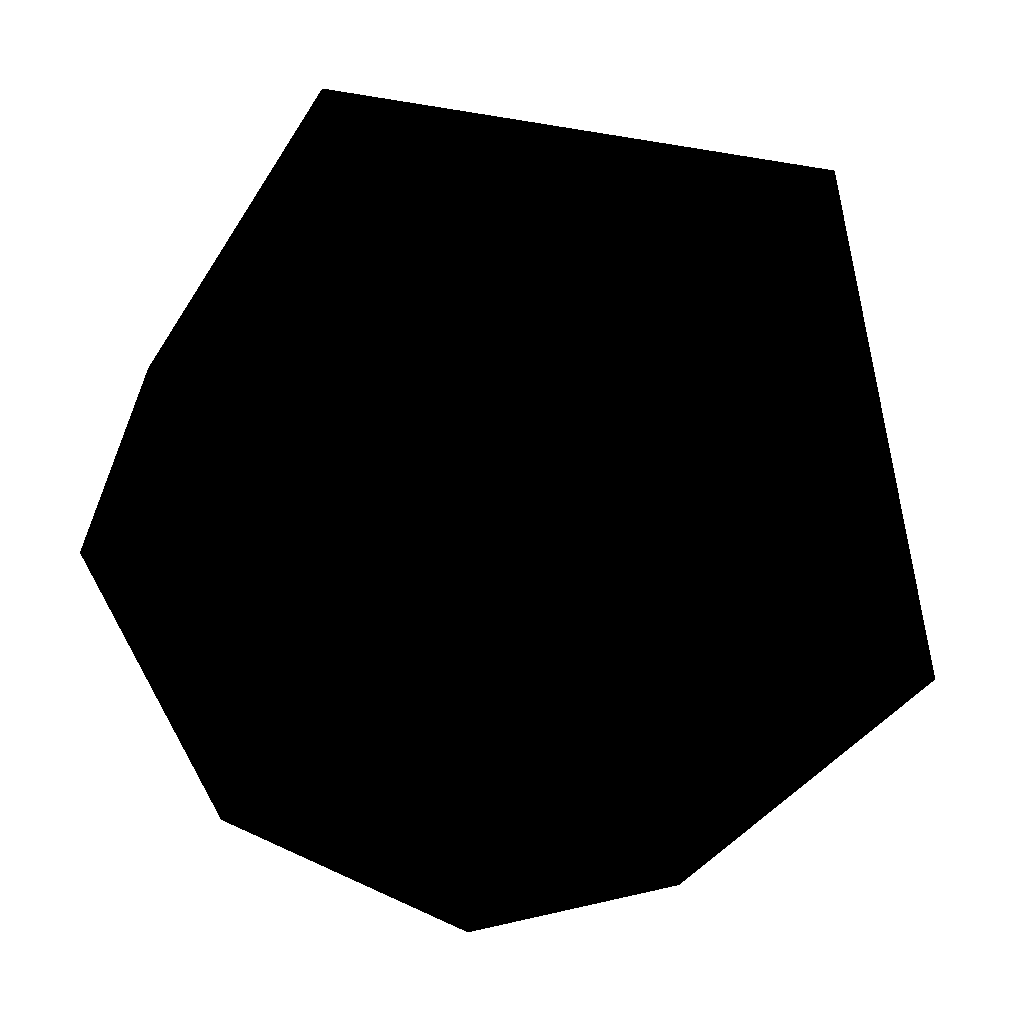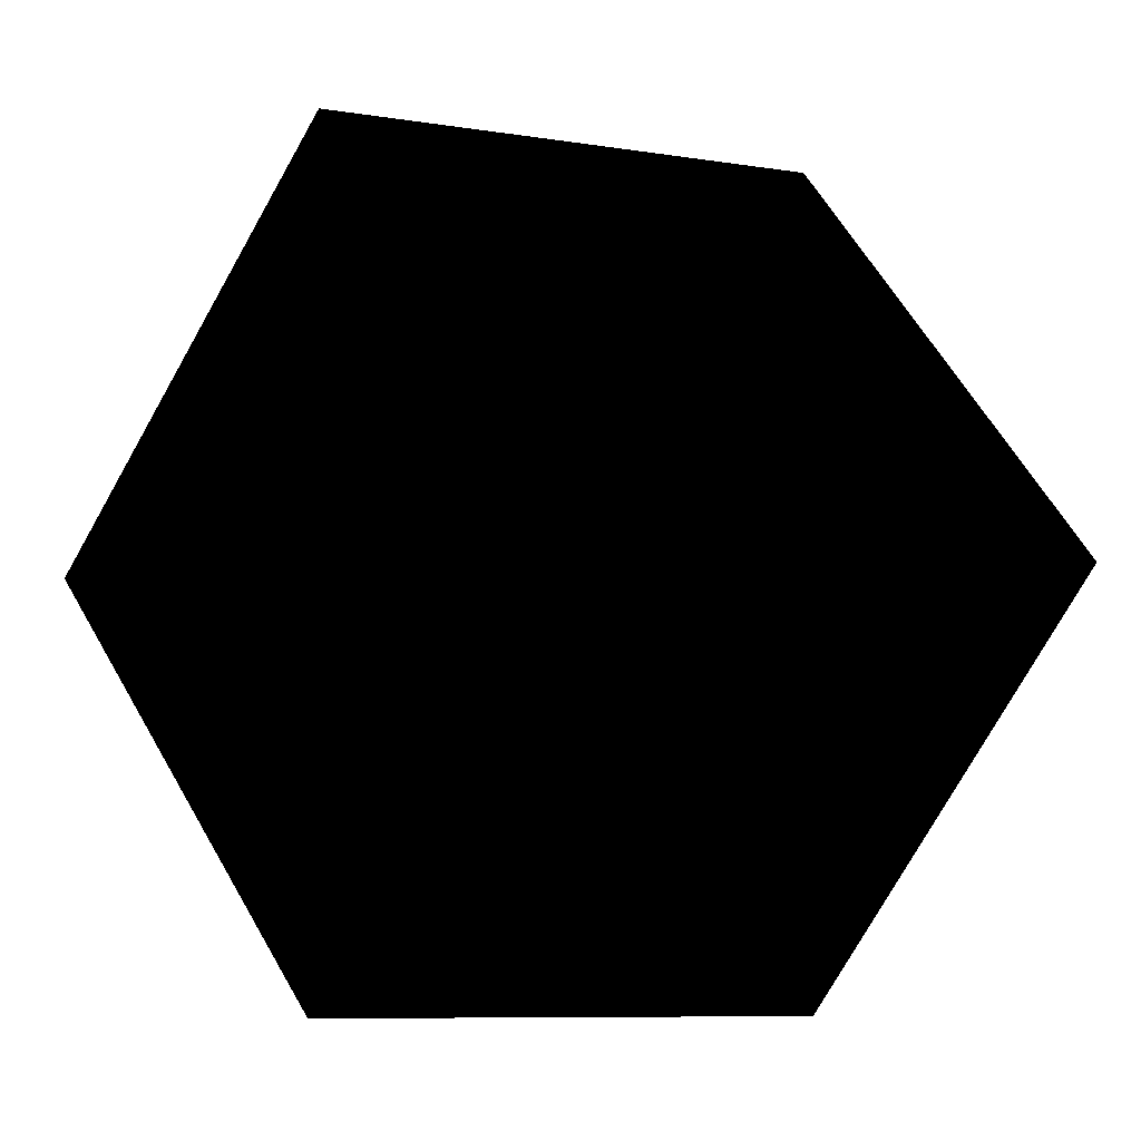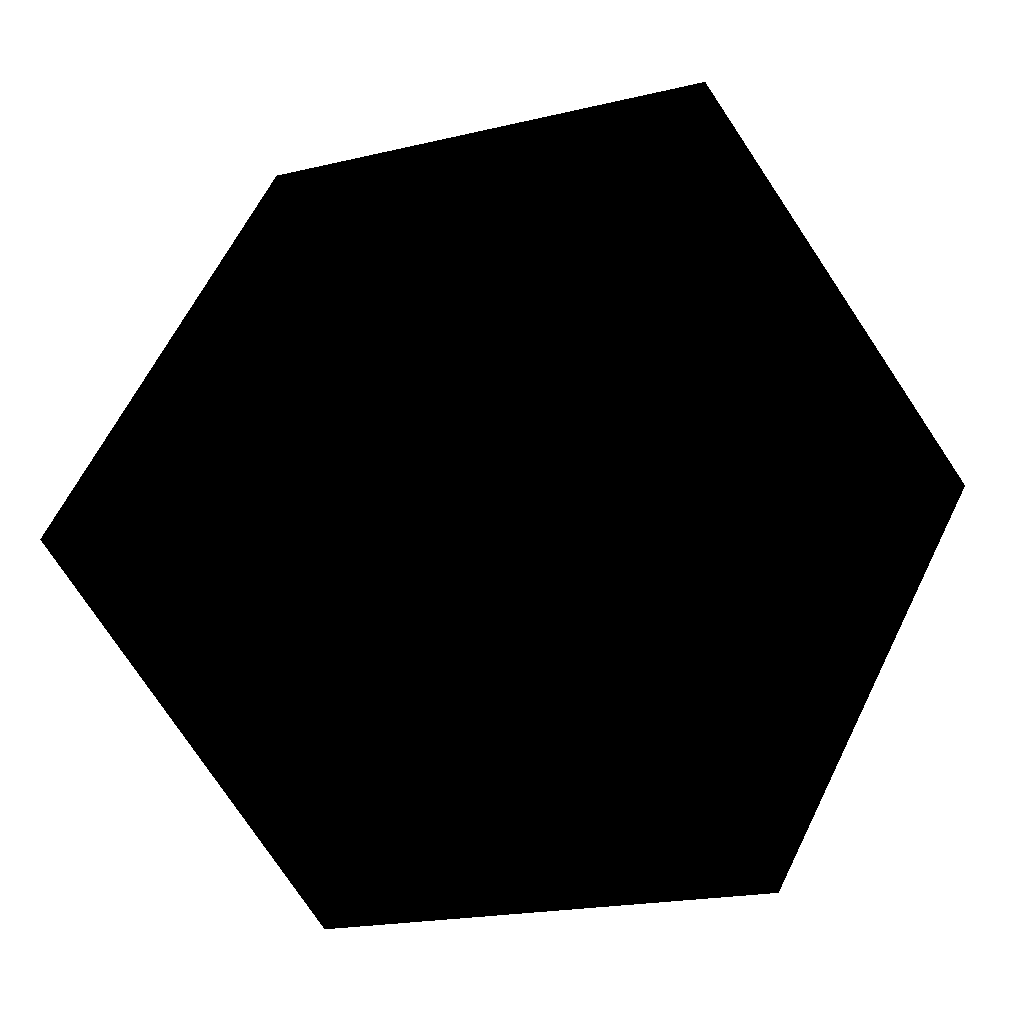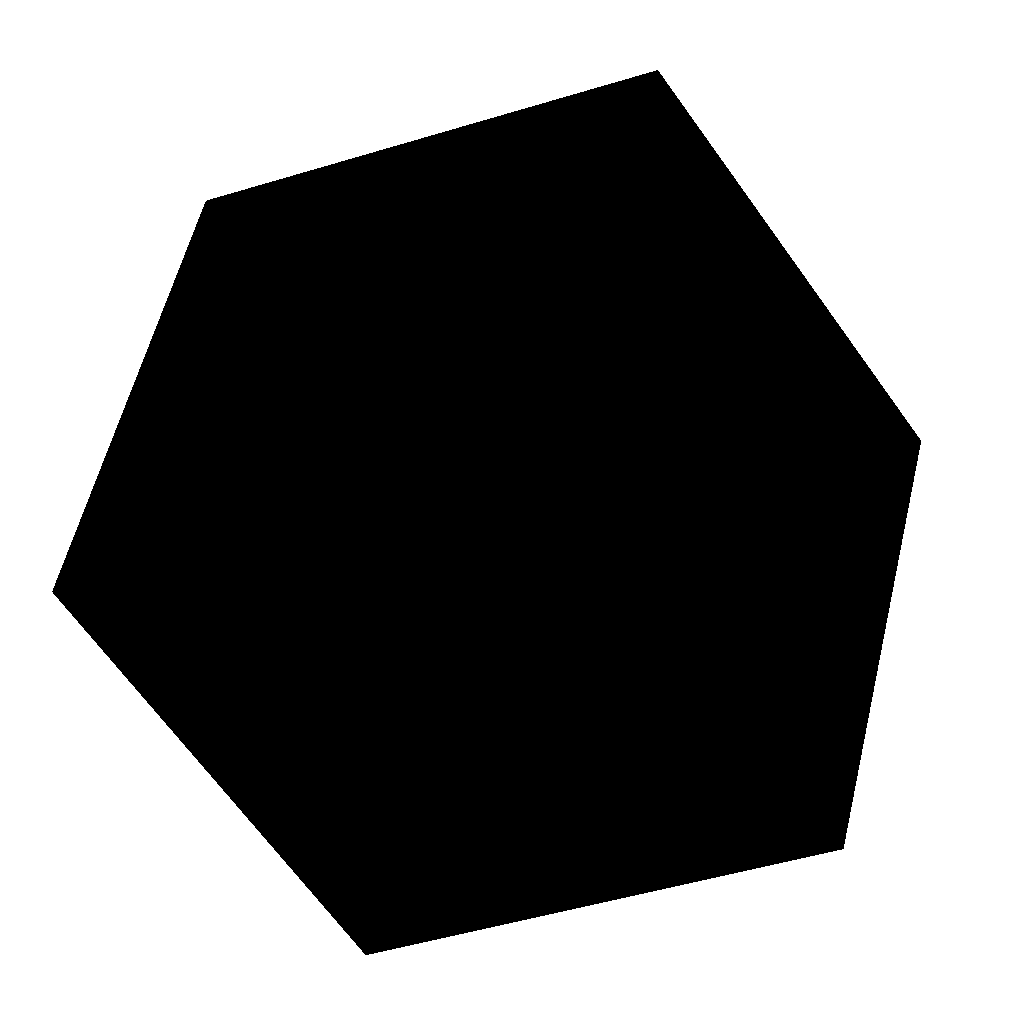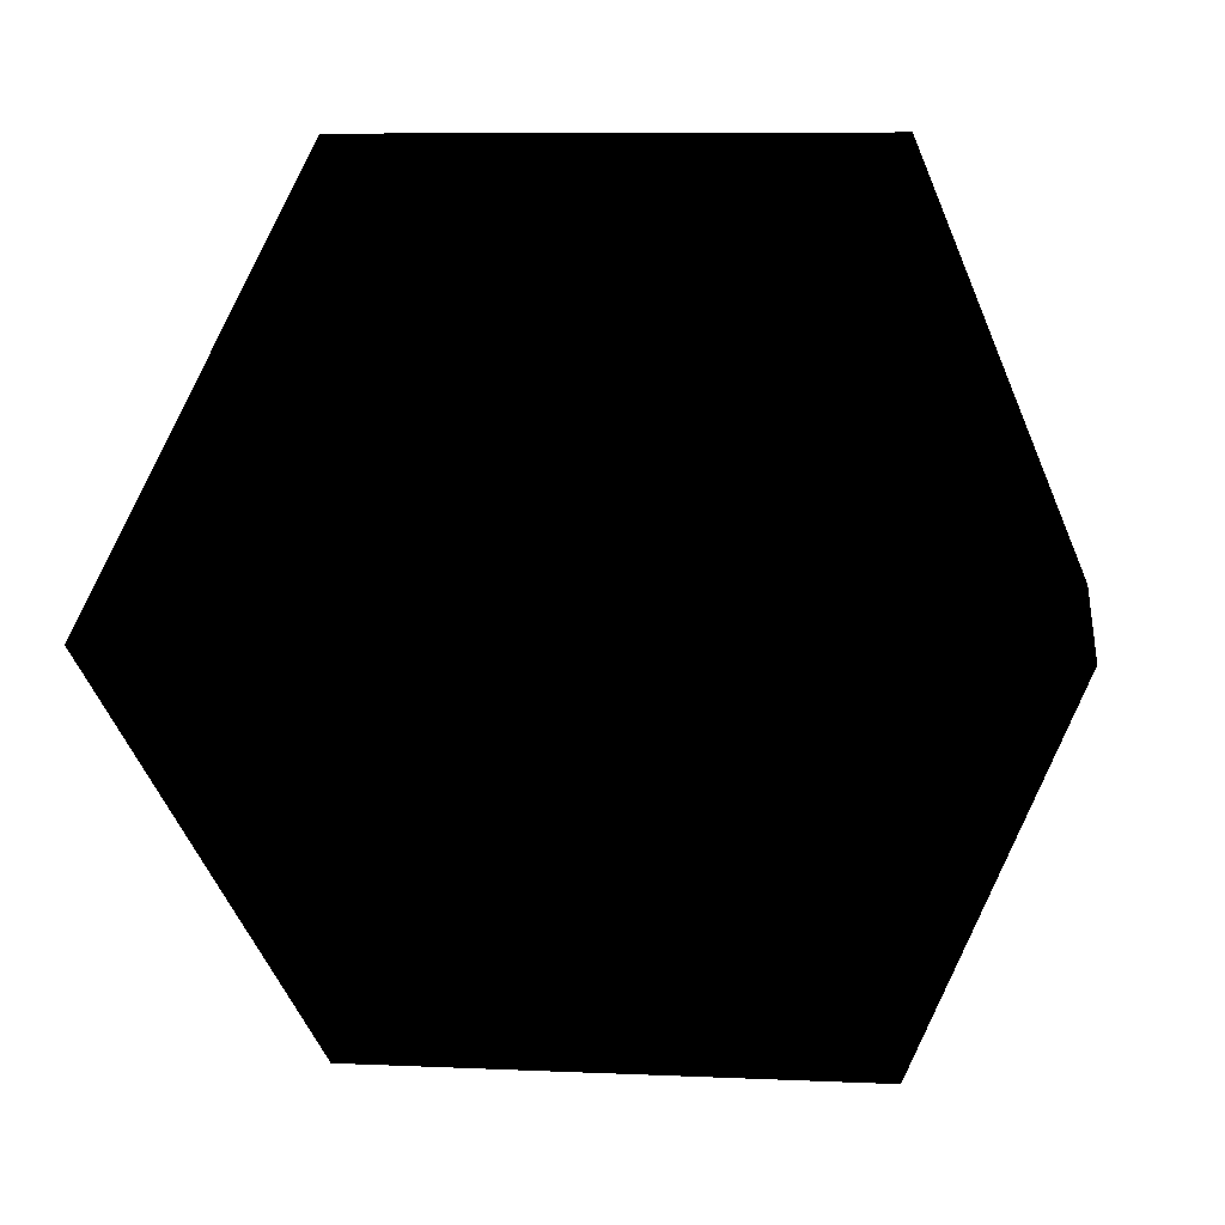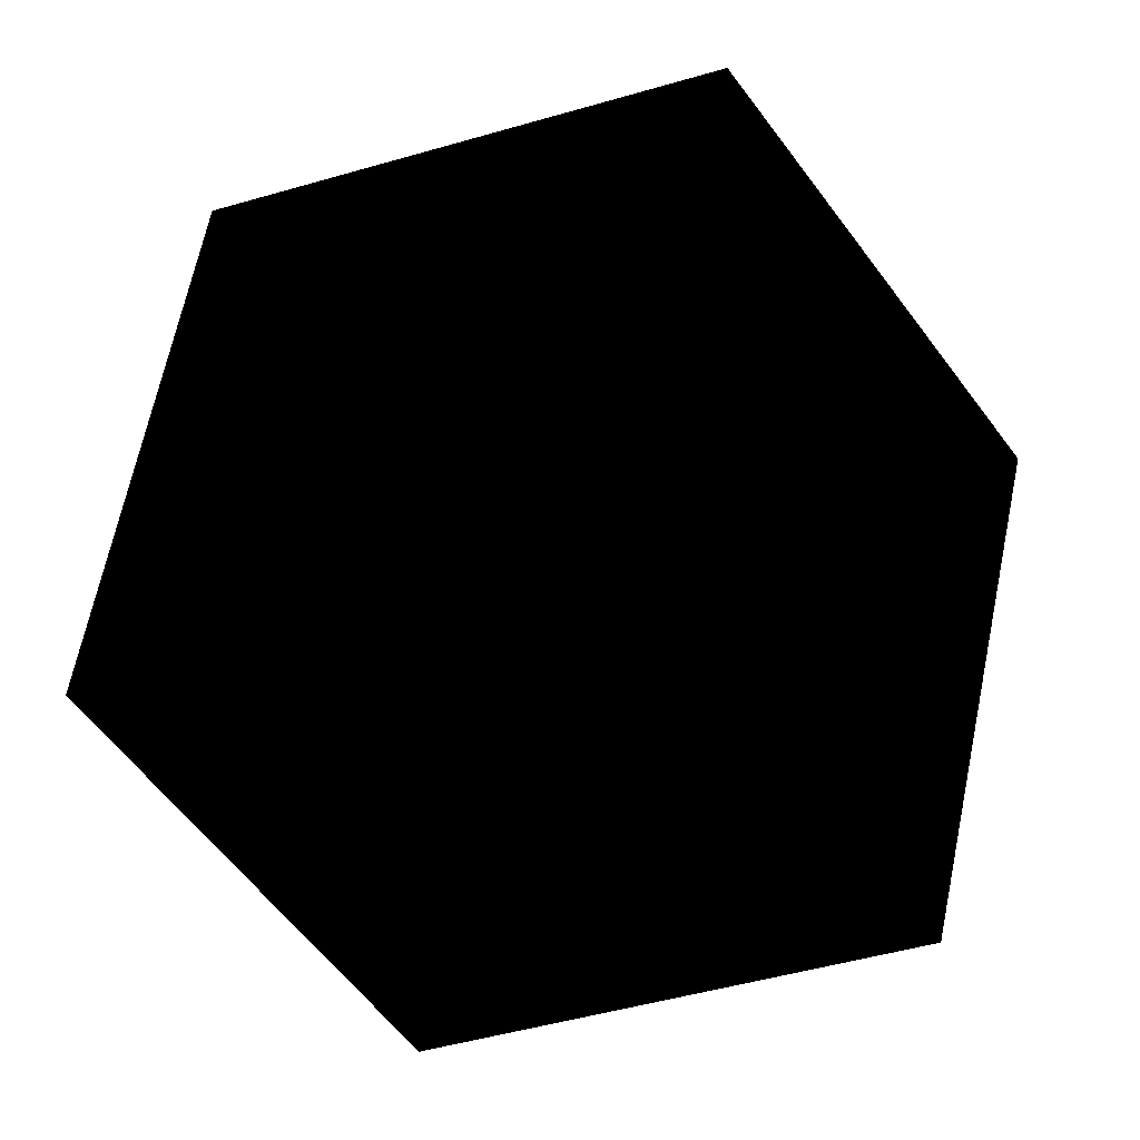
<metadata>
{"format":"obj","ext":"obj","renderer":"f3d","projection":"perspective","resolution":1024,"background":"white","views":[{"elev":-67.0,"azim":-99.3,"up":"+Y"},{"elev":-8.0,"azim":154.8,"up":"+Y"},{"elev":26.7,"azim":-129.1,"up":"+Z"},{"elev":25.9,"azim":-143.4,"up":"+Z"},{"elev":7.6,"azim":-172.4,"up":"+Y"},{"elev":34.1,"azim":124.4,"up":"+Y"}]}
</metadata>
<code>
v  0  -0.5257  0.8507
v  0.8507  0  0.5257
v  0.8507  0  -0.5257
v  -0.8507  0  -0.5257
v  -0.8507  0  0.5257
v  -0.5257  0.8507  0
v  0.5257  0.8507  0
v  0.5257  -0.8507  0
v  -0.5257  -0.8507  0
v  0  -0.5257  -0.8507
v  0  0.5257  -0.8507
v  0  0.5257  0.8507
f 2 3 7
f 2 8 3
f 4 5 6
f 5 4 9
f 7 6 12
f 6 7 11
f 10 11 3
f 11 10 4
f 8 9 10
f 9 8 1
f 12 1 2
f 1 12 5
f 7 3 11
f 2 7 12
f 4 6 11
f 6 5 12
f 3 8 10
f 8 2 1
f 4 10 9
f 5 9 1

</code>
